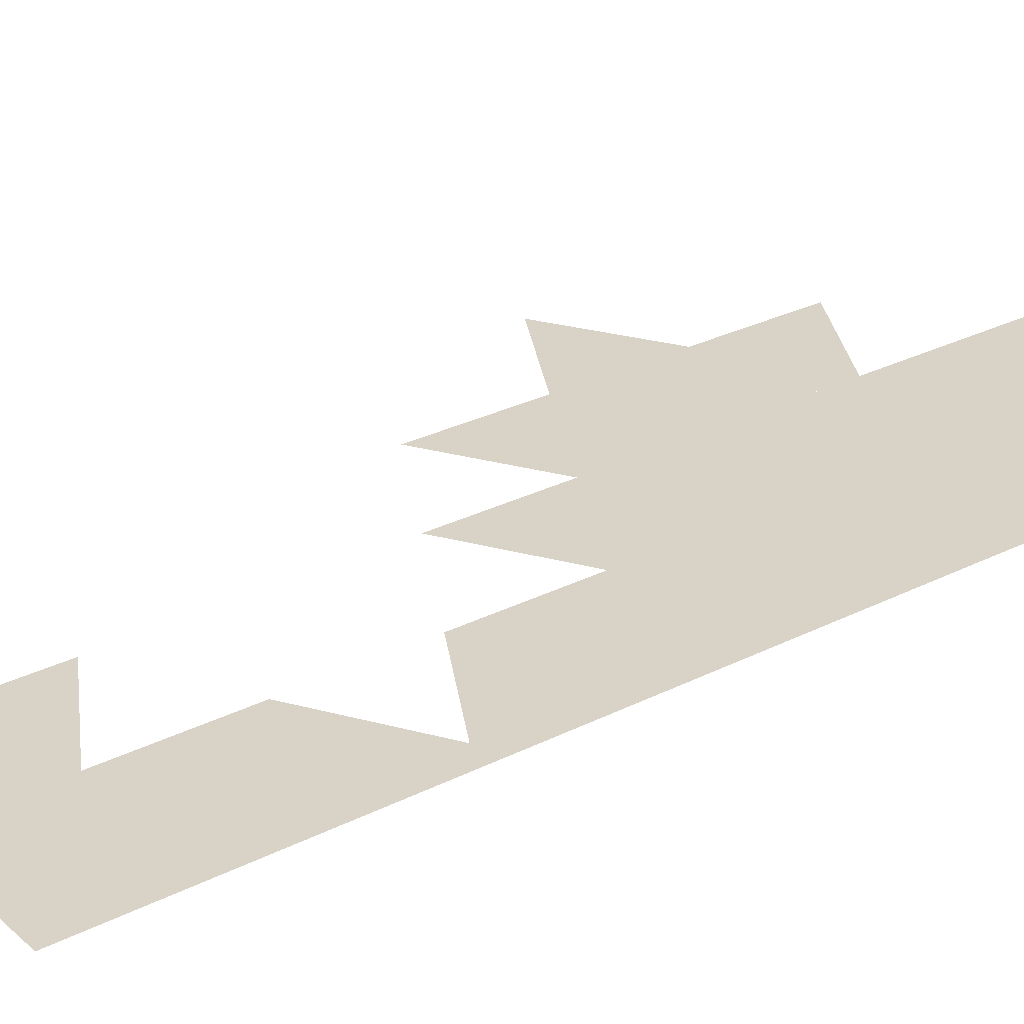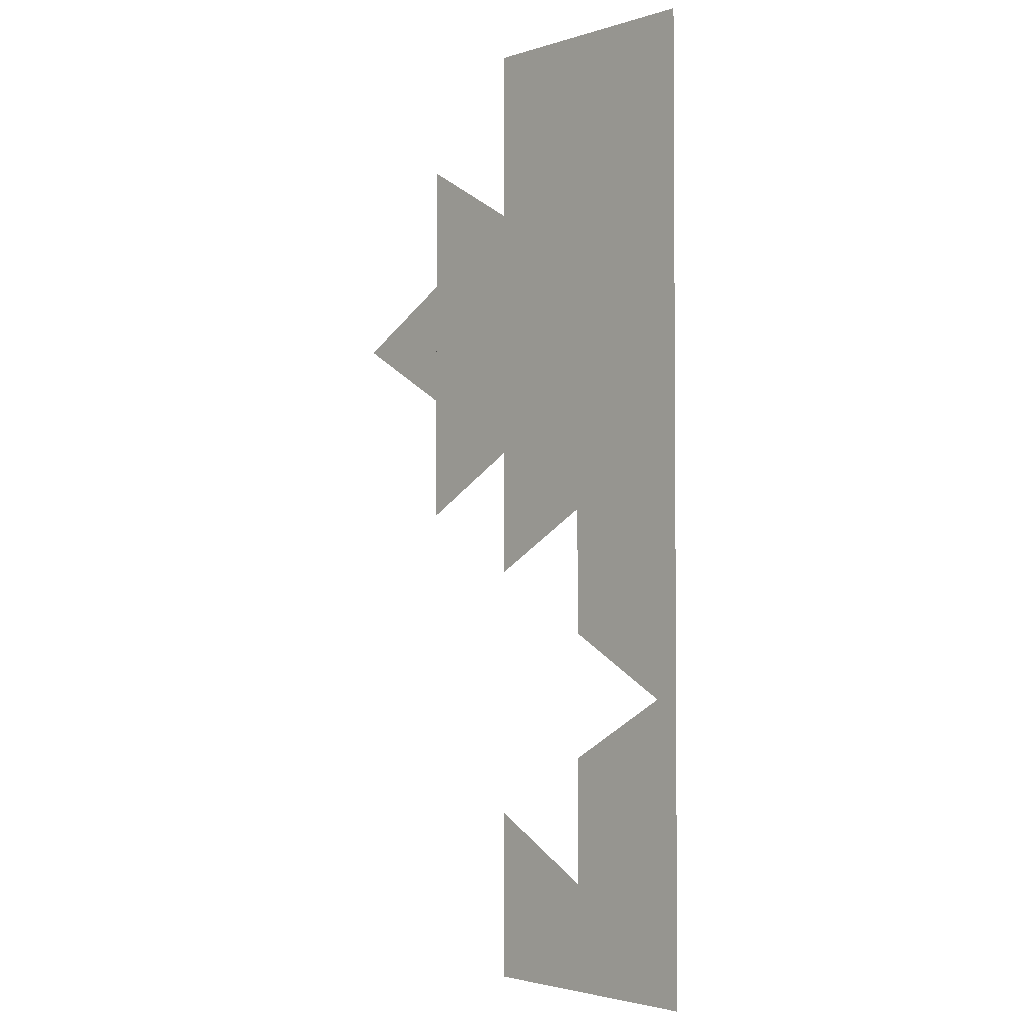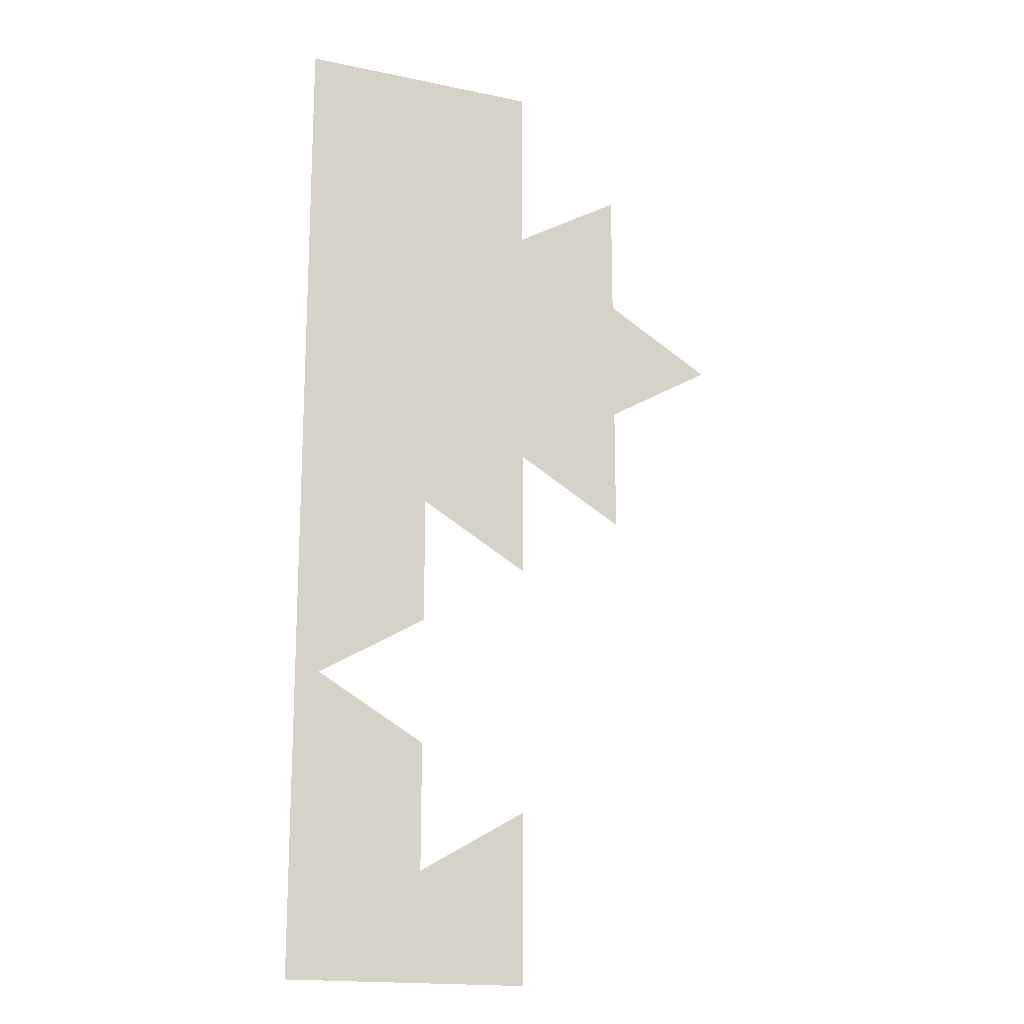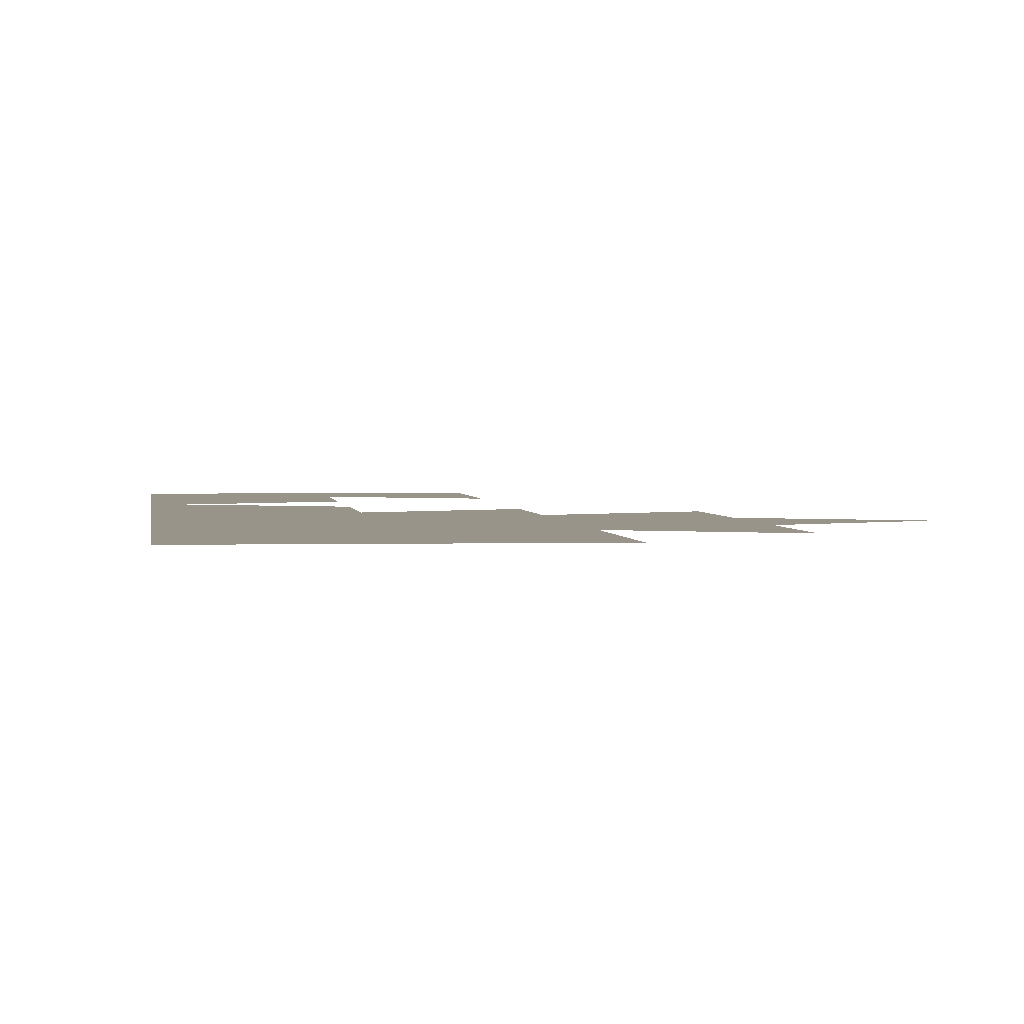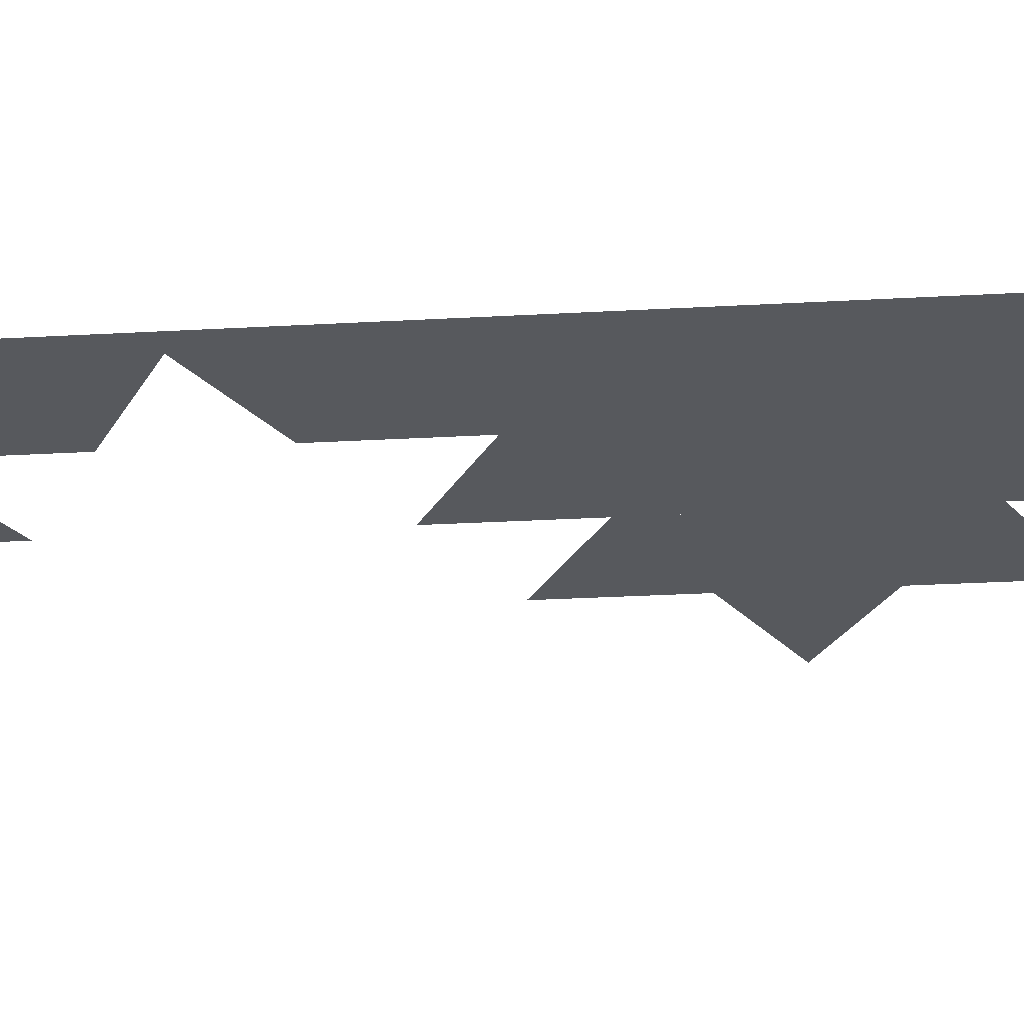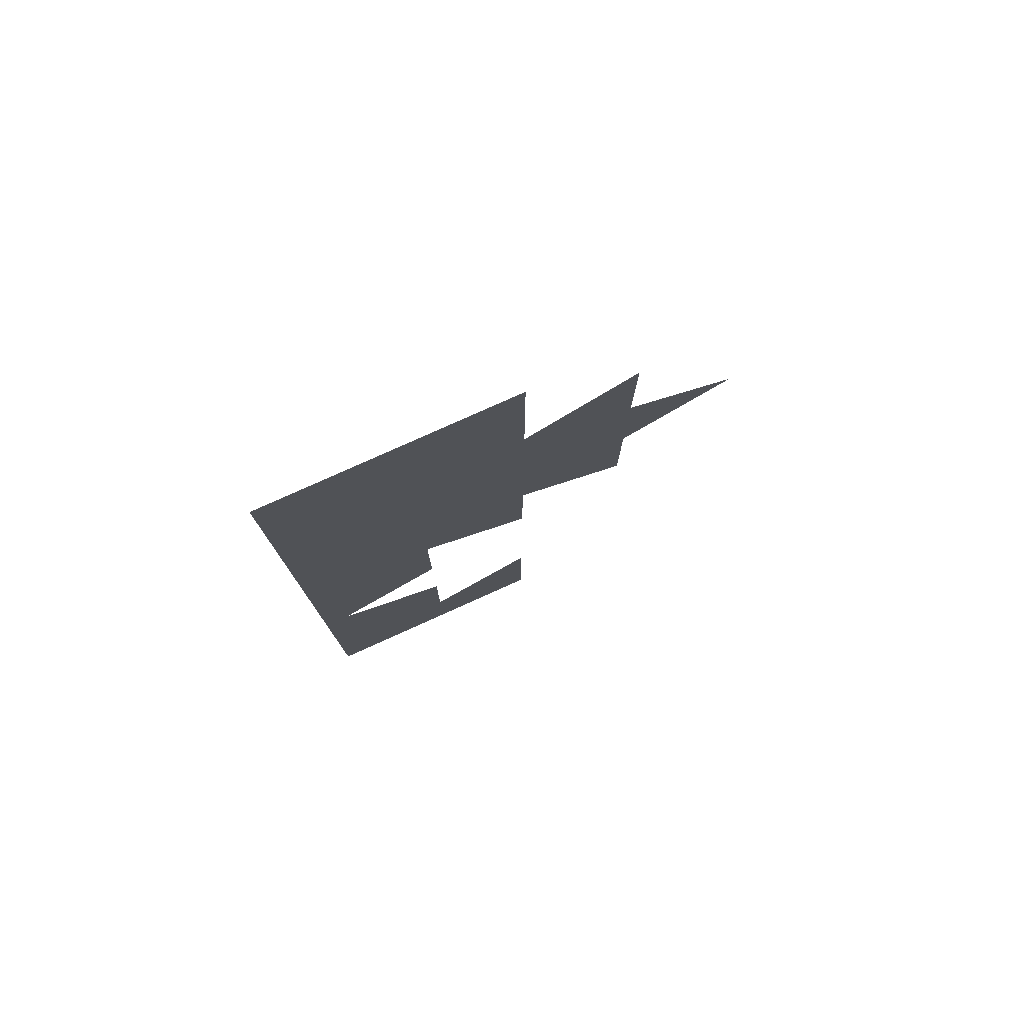
<metadata>
{"format":"obj","ext":"obj","renderer":"f3d","projection":"perspective","resolution":1024,"background":"white","views":[{"elev":28.0,"azim":52.4,"up":"+Z"},{"elev":-2.6,"azim":46.8,"up":"+Y"},{"elev":-17.2,"azim":157.2,"up":"+Y"},{"elev":1.8,"azim":173.6,"up":"+Z"},{"elev":-29.5,"azim":94.7,"up":"+Z"},{"elev":79.0,"azim":155.8,"up":"+Y"}]}
</metadata>
<code>
v 0 2 0
v 0.5 2 0
v 0.5 0 0
v 0 0 0
v 0 0.3505 0
v 0.225 0.2206 0
v 0.225 0.4804 0
v 0.45 0.6103 0
v 0.225 0.7402 0
v 0.225 1 0
v 0 0.8701 0
v 0 1.13 0
v -0.225 1 0
v -0.225 1.26 0
v -0.45 1.39 0
v -0.225 1.52 0
v -0.225 1.779 0
v 0 1.65 0
f 1 2 10 11
f 1 11 10 2
f 14 13 12 18 17 16 15
f 14 15 16 17 18 12 13
f 8 9 10 2 3
f 8 3 2 10 9
f 3 4 5 6 7 8
f 3 8 7 6 5 4

</code>
